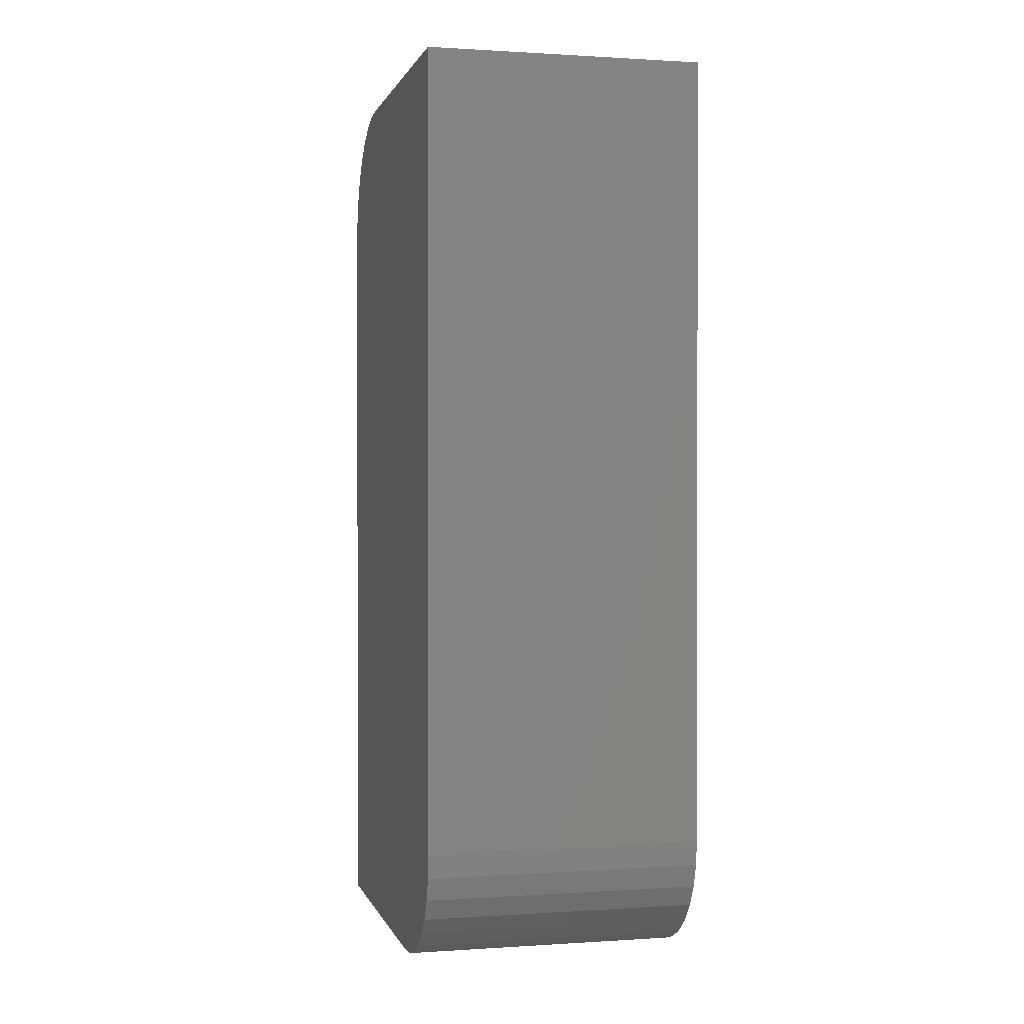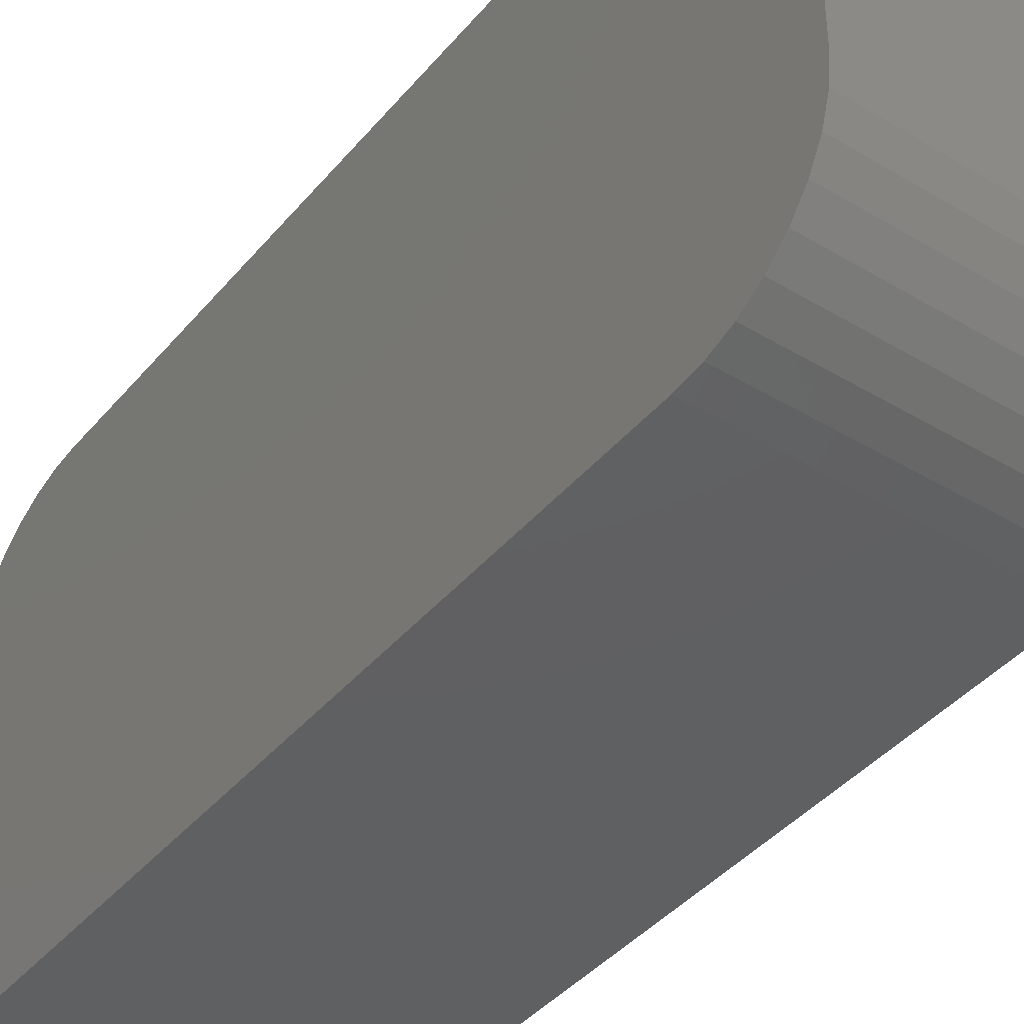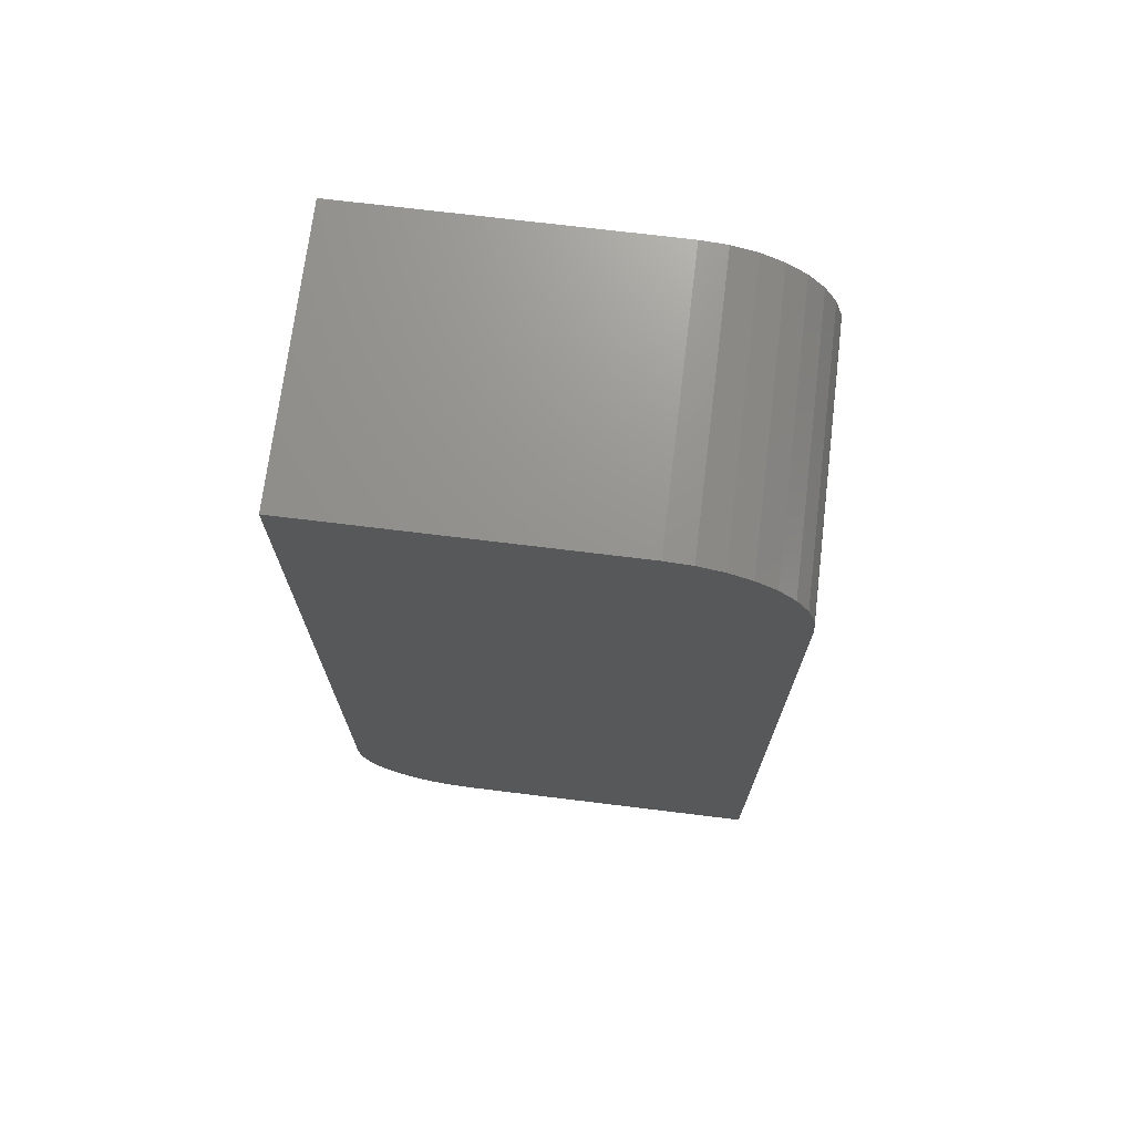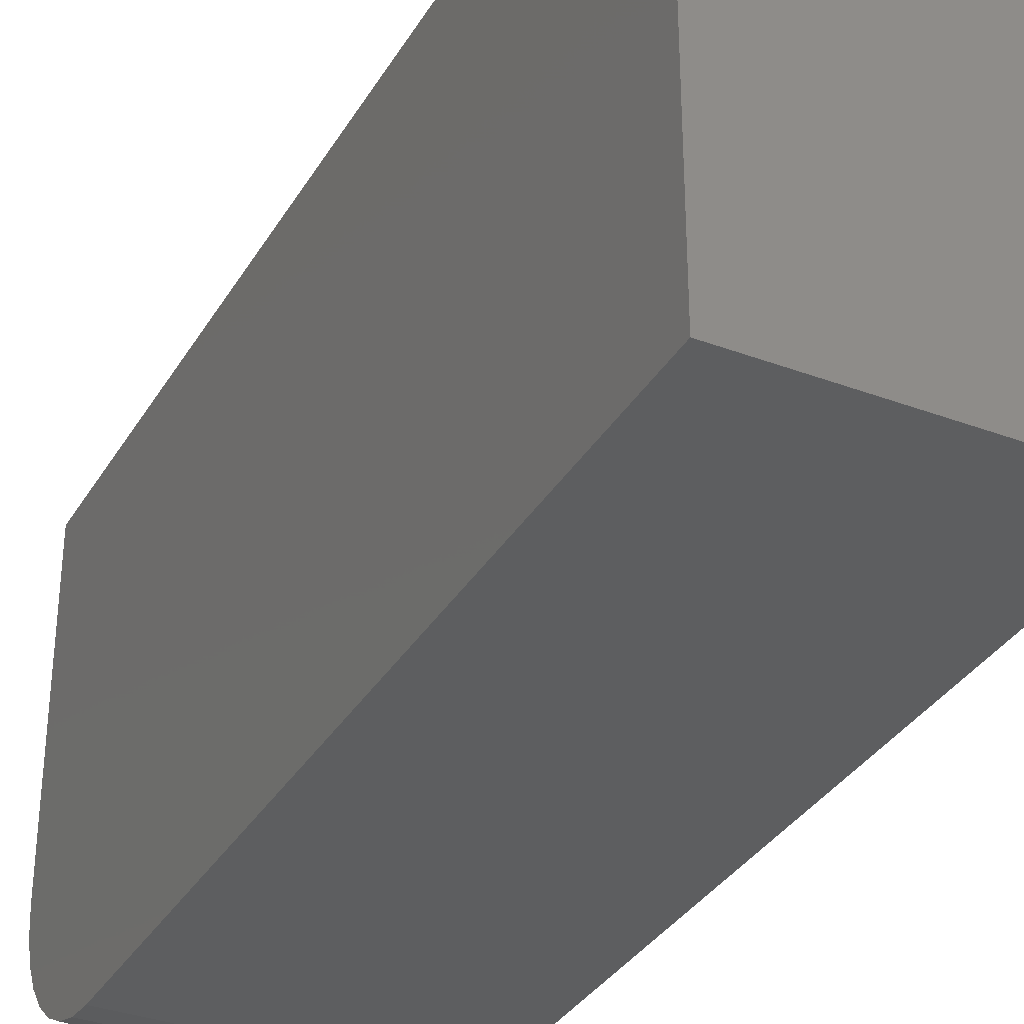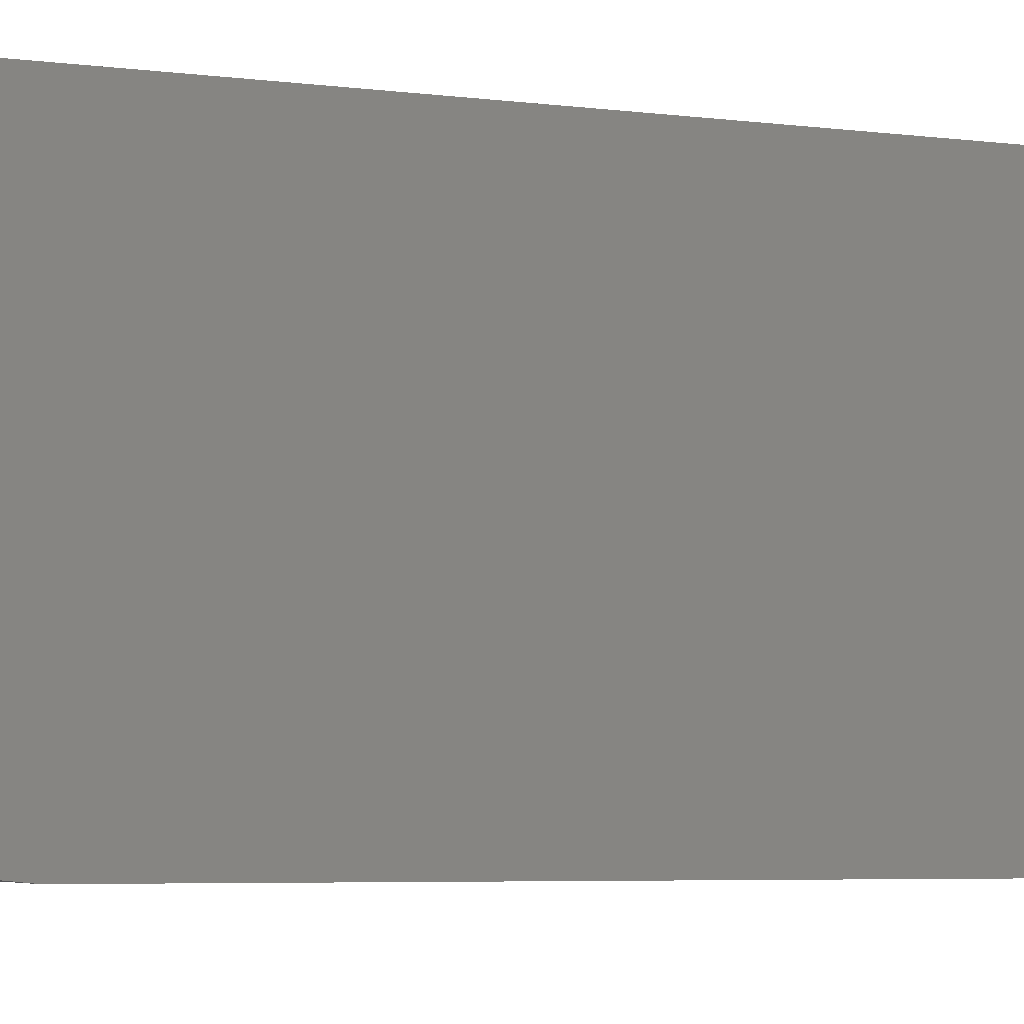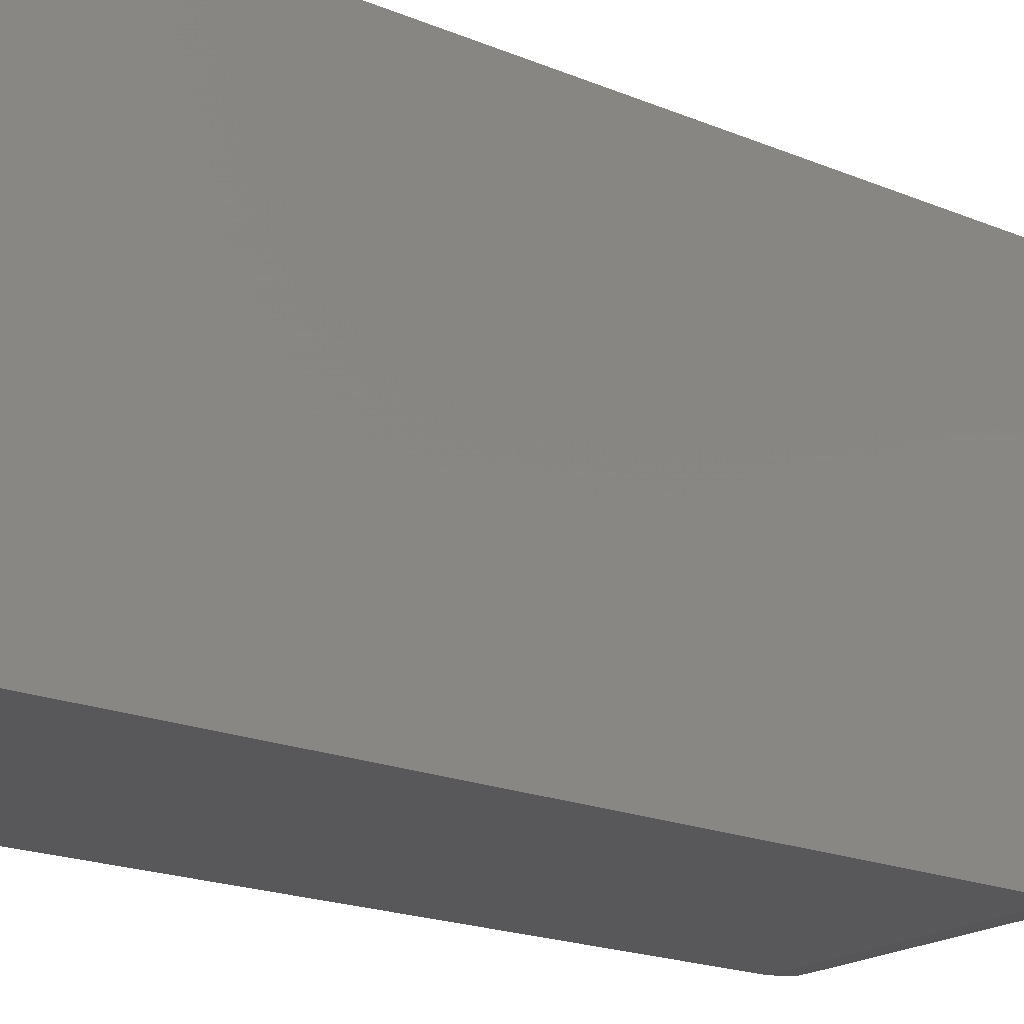
<metadata>
{"format":"stl","ext":"stl","renderer":"f3d","projection":"perspective","resolution":1024,"background":"white","views":[{"elev":0.7,"azim":166.3,"up":"+Z"},{"elev":-41.2,"azim":-36.1,"up":"+Y"},{"elev":71.4,"azim":-83.0,"up":"+Z"},{"elev":-34.3,"azim":153.2,"up":"+Y"},{"elev":-5.5,"azim":68.8,"up":"+Y"},{"elev":-19.9,"azim":-127.3,"up":"+Y"}]}
</metadata>
<code>
# stl→obj: 40 verts, 76 faces
v -0.1172 0.1875 0.75
v -0.1172 0.1875 0.1016
v -0.1172 -0.1797 0
v -0.1172 -0.1797 0.6406
v -0.1172 -0.1776 0.662
v -0.1172 -0.1714 0.6825
v -0.1172 -0.1613 0.7014
v -0.1172 -0.1477 0.718
v -0.1172 -0.1311 0.7316
v -0.1172 -0.1122 0.7417
v -0.1172 -0.09165 0.7479
v -0.1172 -0.07031 0.75
v -0.1172 0.1855 0.08175
v -0.1172 0.1798 0.0627
v -0.1172 0.1704 0.04514
v -0.1172 0.1578 0.02975
v -0.1172 0.1424 0.01712
v -0.1172 0.1248 0.007731
v -0.1172 0.1058 0.001951
v -0.1172 0.08594 0
v 0.1109 0.08594 0
v 0.1109 0.1058 0.001951
v 0.1109 -0.1797 0
v 0.1109 0.1875 0.75
v 0.1109 -0.07031 0.75
v 0.1109 -0.09165 0.7479
v 0.1109 -0.1122 0.7417
v 0.1109 -0.1311 0.7316
v 0.1109 -0.1477 0.718
v 0.1109 -0.1613 0.7014
v 0.1109 -0.1714 0.6825
v 0.1109 -0.1776 0.662
v 0.1109 -0.1797 0.6406
v 0.1109 0.1875 0.1016
v 0.1109 0.1248 0.007731
v 0.1109 0.1424 0.01712
v 0.1109 0.1578 0.02975
v 0.1109 0.1704 0.04514
v 0.1109 0.1798 0.0627
v 0.1109 0.1855 0.08175
f 1 2 3
f 1 3 4
f 1 4 5
f 1 5 6
f 1 6 7
f 1 7 8
f 1 8 9
f 1 9 10
f 1 10 11
f 1 11 12
f 2 13 14
f 2 14 15
f 2 15 16
f 2 16 17
f 2 17 18
f 2 18 19
f 2 19 20
f 2 20 3
f 21 22 23
f 24 25 26
f 24 26 27
f 24 27 28
f 24 28 29
f 24 29 30
f 24 30 31
f 24 31 32
f 24 32 33
f 24 33 23
f 24 23 34
f 34 23 22
f 34 22 35
f 34 35 36
f 34 36 37
f 34 37 38
f 34 38 39
f 34 39 40
f 3 20 23
f 23 20 21
f 34 2 24
f 24 2 1
f 21 20 22
f 22 20 19
f 22 19 35
f 35 19 18
f 35 18 36
f 36 18 17
f 36 17 37
f 37 17 16
f 37 16 38
f 38 16 15
f 38 15 39
f 39 15 14
f 39 14 40
f 40 14 13
f 40 13 34
f 34 13 2
f 12 25 1
f 1 25 24
f 3 23 4
f 4 23 33
f 4 33 5
f 5 33 32
f 5 32 6
f 6 32 31
f 6 31 7
f 7 31 30
f 7 30 8
f 8 30 29
f 8 29 9
f 9 29 28
f 9 28 10
f 10 28 27
f 10 27 11
f 11 27 26
f 11 26 12
f 12 26 25

</code>
